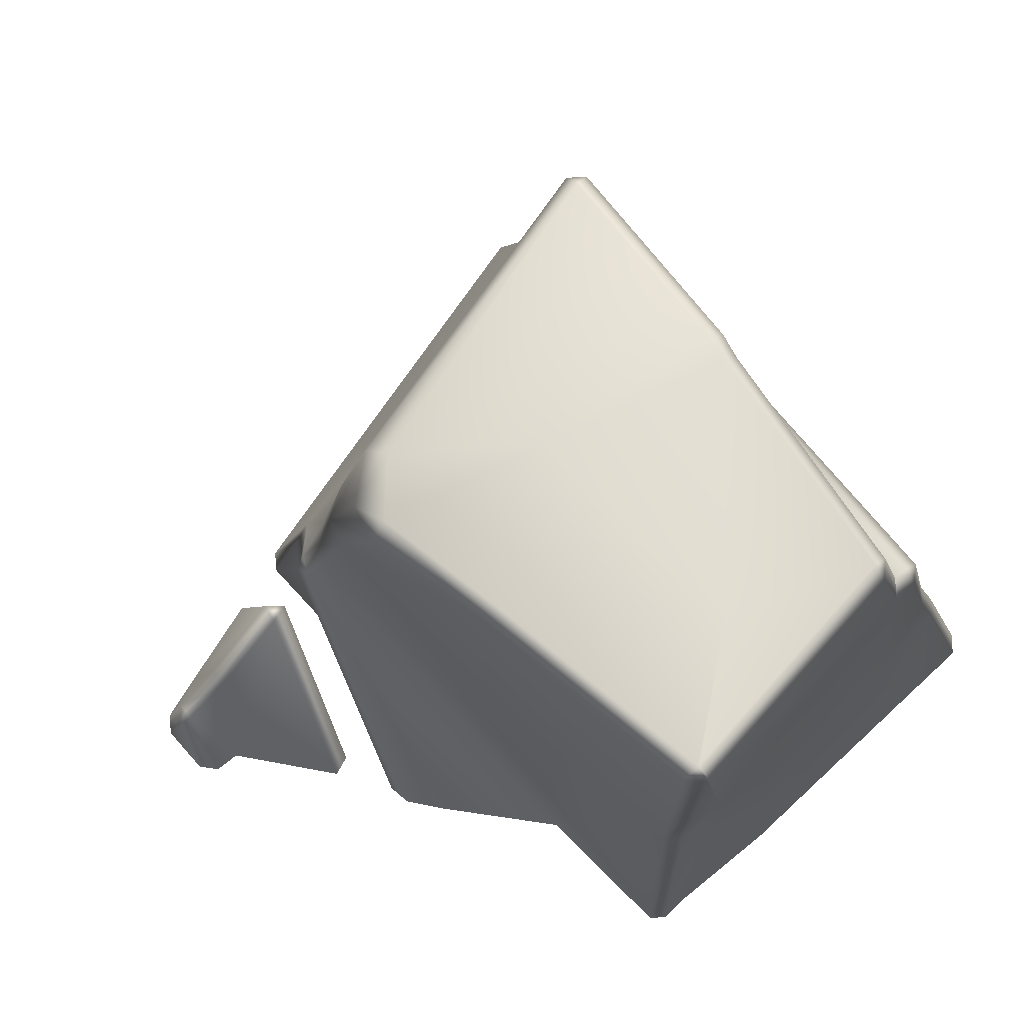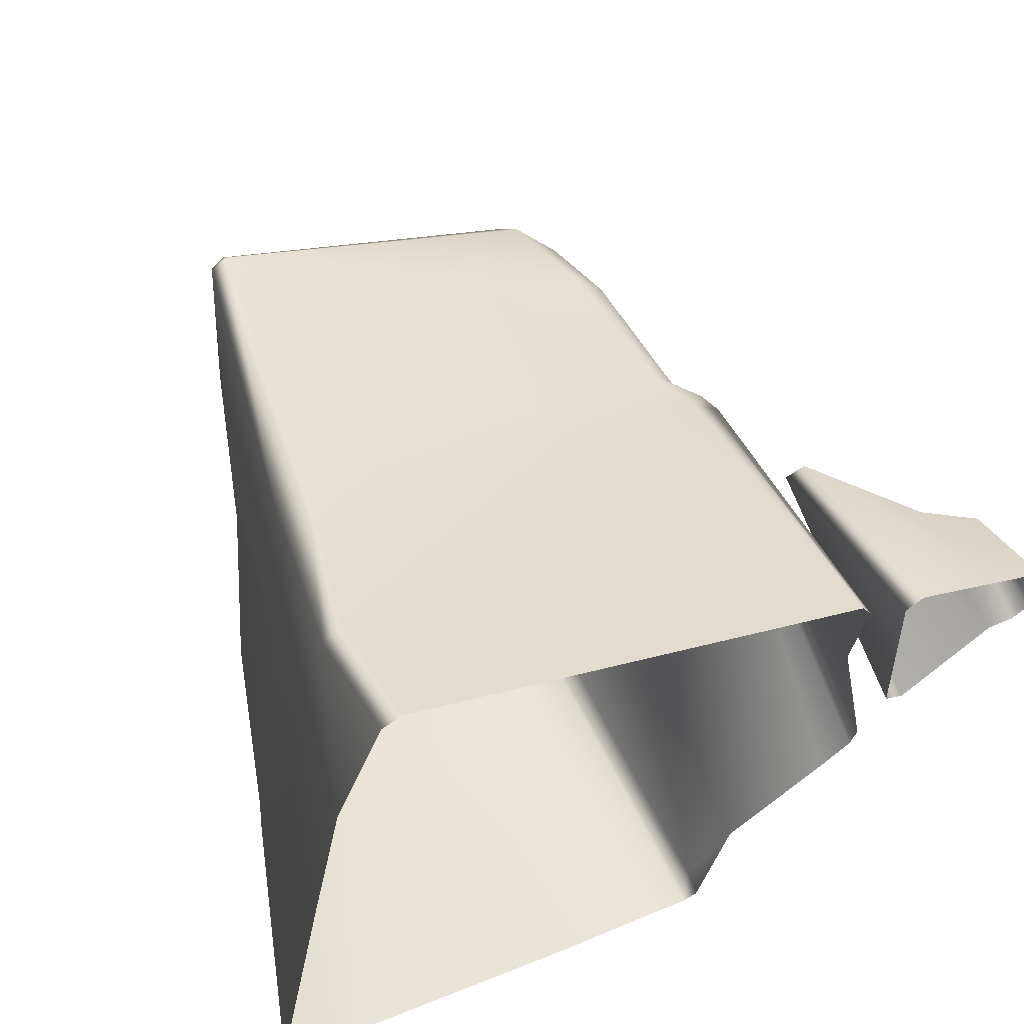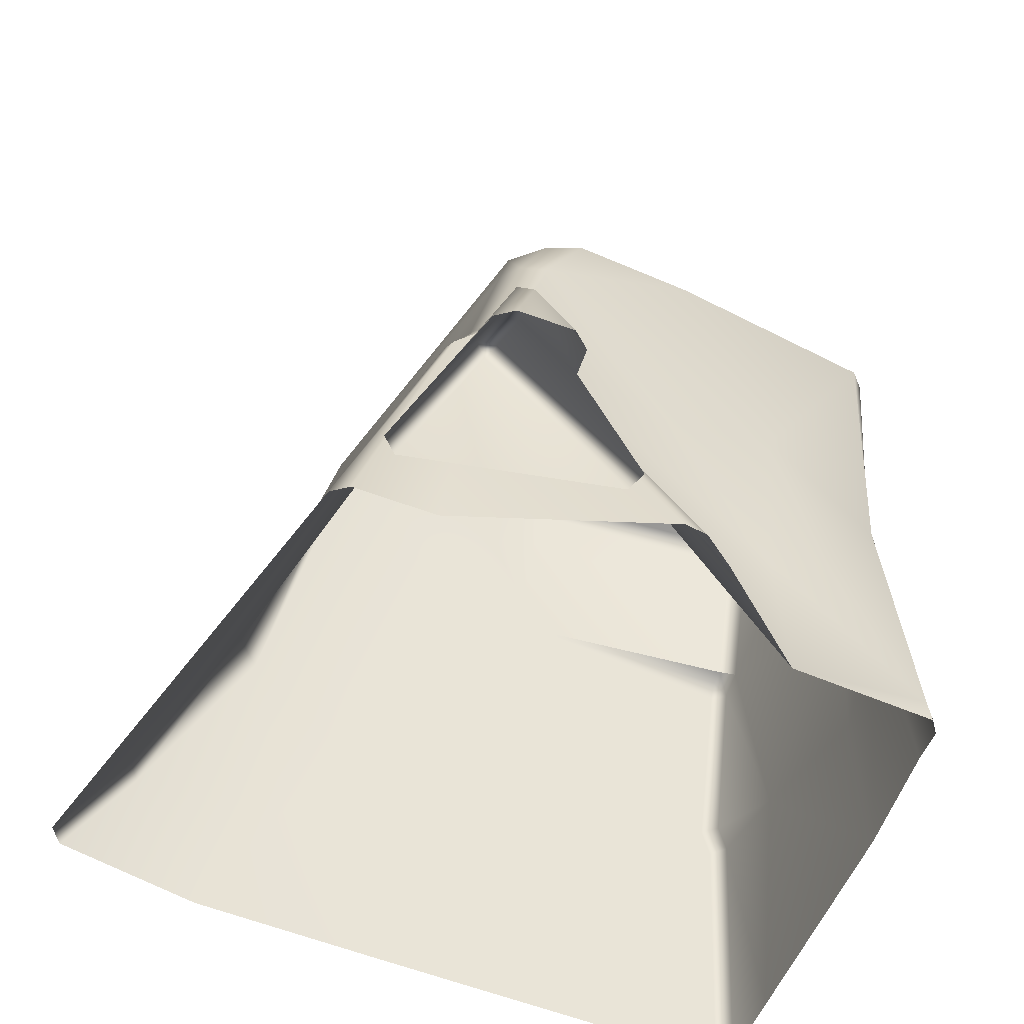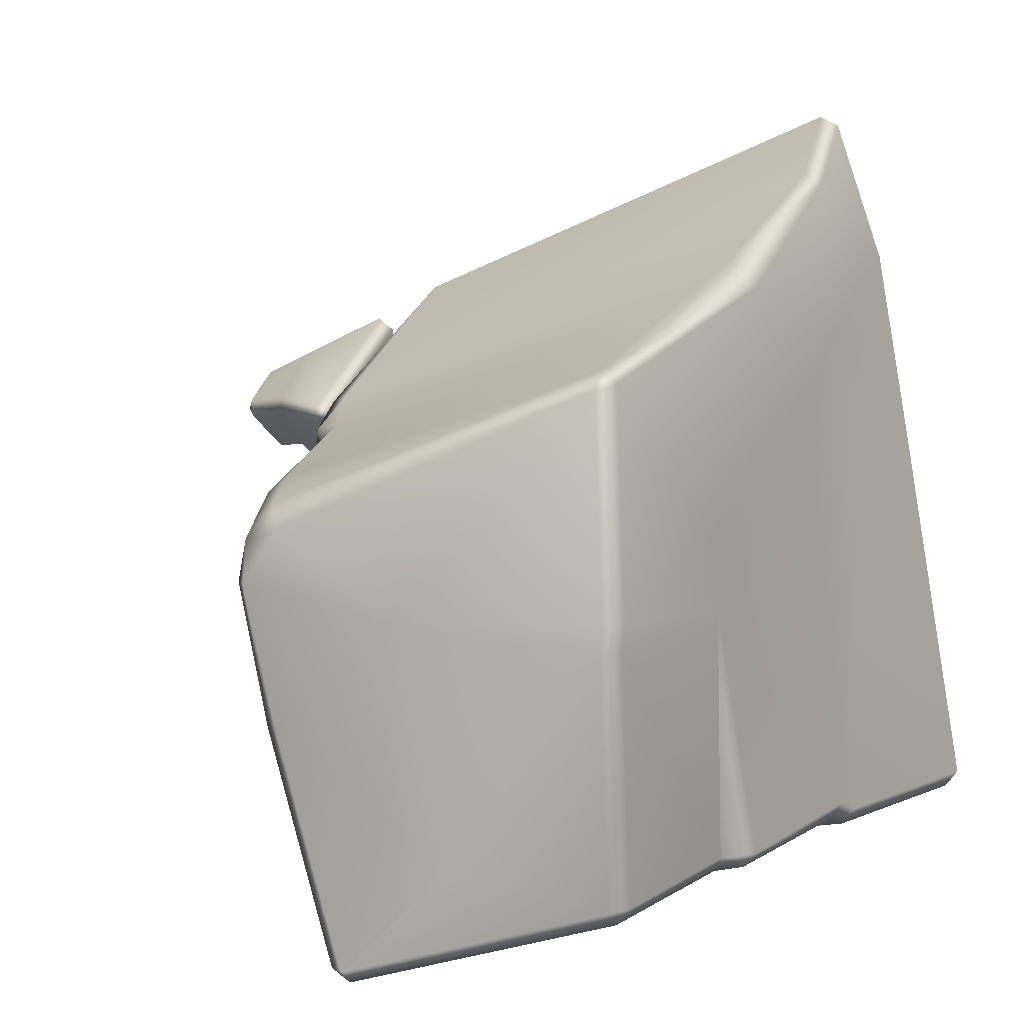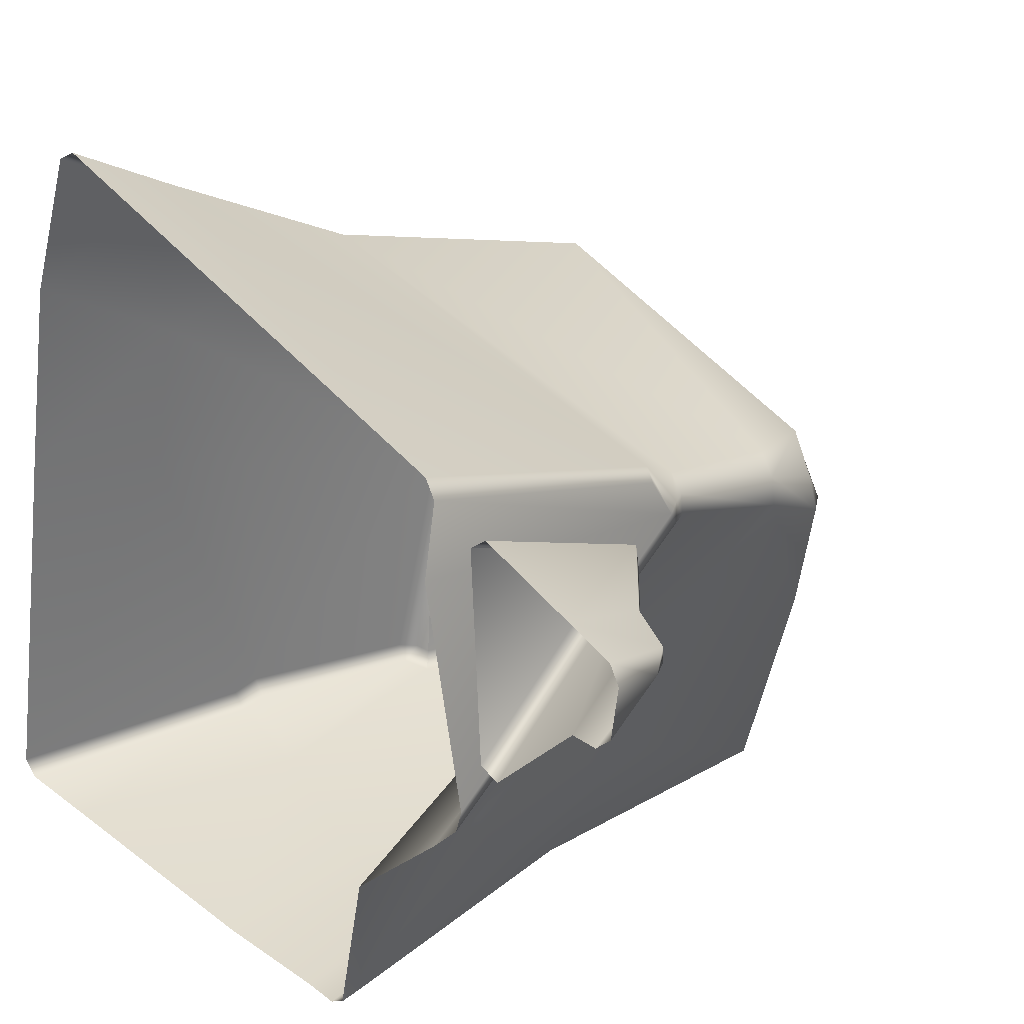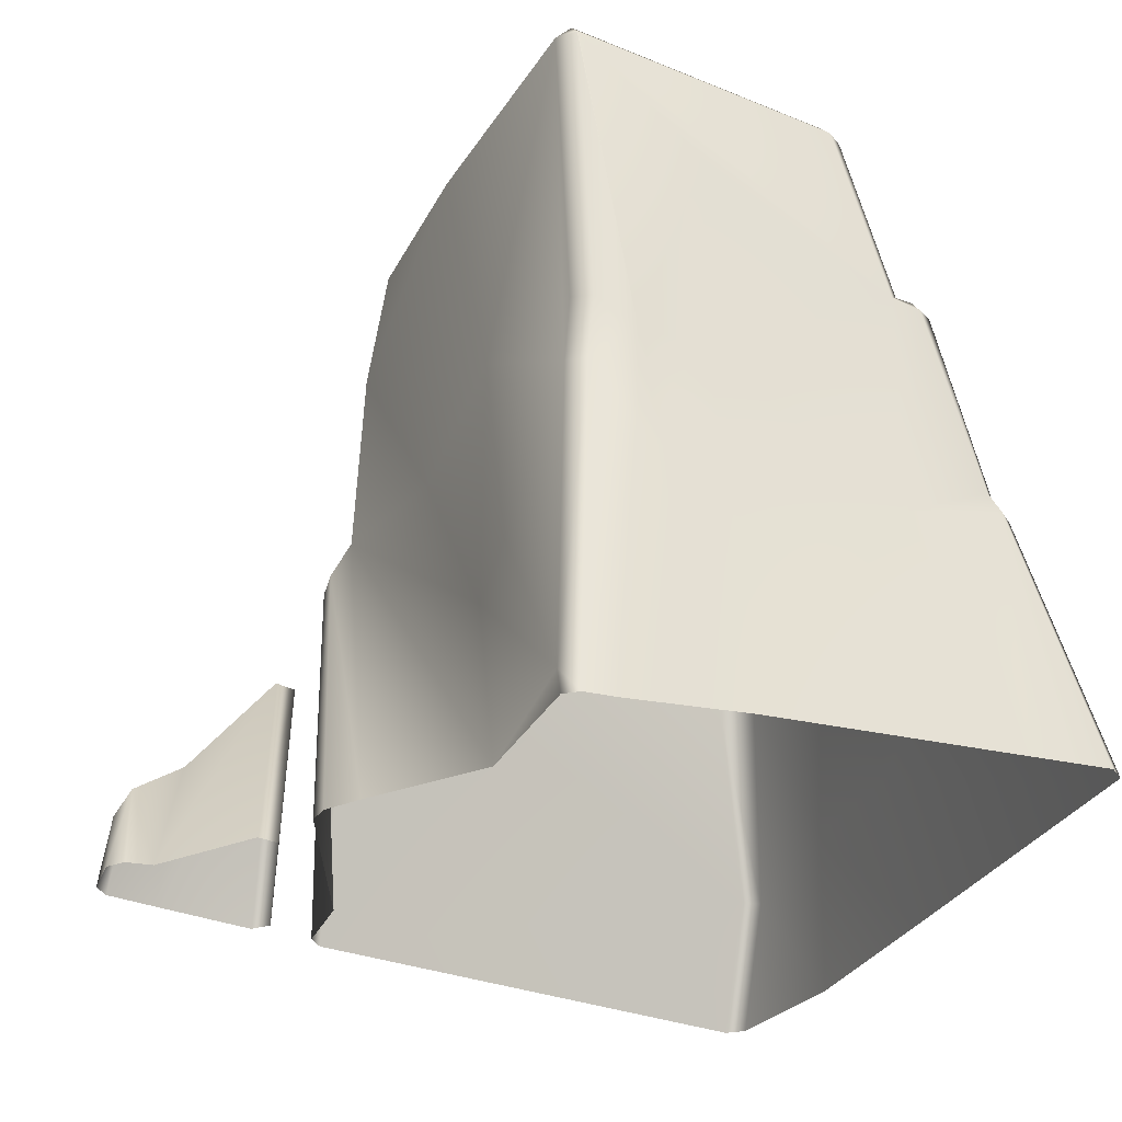
<metadata>
{"format":"obj","ext":"obj","renderer":"f3d","projection":"perspective","resolution":1024,"background":"white","views":[{"elev":69.6,"azim":146.6,"up":"+Y"},{"elev":61.7,"azim":-25.0,"up":"+Z"},{"elev":-56.3,"azim":77.0,"up":"+Y"},{"elev":7.4,"azim":-162.4,"up":"+Z"},{"elev":25.7,"azim":42.1,"up":"+Z"},{"elev":-27.9,"azim":169.7,"up":"+Y"}]}
</metadata>
<code>
g Cliff_A
v 1.012 0.866 0.3305
v 1.036 -1.229e-06 0.6687
v 1.08 -1.229e-06 -0.1998
v 1.159 -1.229e-06 -0.2434
v 1.012 0.866 0.3305
v 1.08 -1.229e-06 -0.1998
v 1.09 0.871 0.2945
v 1.086 0.8592 0.3819
v 1.086 0.8592 0.3819
v 1.107 -1.229e-06 0.7216
v 1.036 -1.229e-06 0.6687
v 1.012 0.866 0.3305
v 1.09 0.871 0.2945
v 1.419 0.472 0.3719
v 1.086 0.8592 0.3819
v 1.424 0.4816 0.2863
v 1.516 -1.229e-06 0.1003
v 1.159 -1.229e-06 -0.2434
v 1.616 0.3695 0.2714
v 1.622 -1.229e-06 0.0895
v 1.689 -1.229e-06 0.1482
v 1.678 0.2613 0.2922
v 1.72 -1.229e-06 0.3692
v 1.68 -1.229e-06 0.4464
v 1.622 0.3604 0.3451
v 1.616 0.3695 0.2714
v 1.424 0.4816 0.2863
v 1.419 0.472 0.3719
v 1.494 -1.229e-06 0.5376
v 1.086 0.8592 0.3819
v 1.107 -1.229e-06 0.7216
v -0.758 2.694 -0.3464
v -0.7697 2.697 -0.2435
v -0.8379 2.645 -0.2461
v -0.8265 2.642 -0.3466
v -0.7753 2.614 -1.341
v -1.033 1.972 -0.2765
v -1.04 1.909 -1.287
v -0.8423 2.559 -1.33
v -1.003 1.861 -1.354
v -0.7873 2.554 -1.399
v -1.005 2.016 0.02094
v -0.793 2.607 0.6446
v -0.7697 2.697 -0.2435
v -0.7243 2.659 0.6168
v -1.18 0.9394 0.4646
v -1.026 1.284 0.9482
v -1.228 0.5742 0.7211
v -1.137 0.4938 1.371
v -1.313 -1.229e-06 1.04
v -1.114 -1.229e-06 1.627
v -1.06 0.5096 1.408
v -1.035 -1.229e-06 1.668
v -1.457 -1.229e-06 0.2216
v -1.324 0.5573 0.08189
v -1.718 -1.229e-06 -1.314
v -1.235 0.9754 -0.04126
v -1.413 0.993 -1.275
v -1.666 -1.229e-06 -1.384
v -1.376 1.092 -1.229
v -1.362 0.9936 -1.345
v -1.342 -1.229e-06 -1.438
v -0.9745 0.9131 -1.43
v -0.3601 -1.229e-06 -1.605
v -1.33 1.091 -1.303
v -1.169 1.84 -1.273
v -1.103 1.899 -1.278
v -1.04 1.909 -1.287
v -1.114 1.83 -1.336
v -0.3362 0.7211 -1.581
v -0.2221 1.402 -1.583
v 0.02579 1.068 -1.618
v 0.1088 -1.229e-06 -1.652
v 0.2359 -1.229e-06 -1.675
v 0.1998 1.307 -1.613
v 0.01816 1.466 -1.603
v 0.1753 1.566 -1.613
v 0.2464 2.661 -1.688
v 0.2421 2.662 -1.688
v -0.2455 2.227 -1.581
v 0.2453 2.723 -1.628
v -0.7753 2.614 -1.341
v 0.6877 2.622 -0.1636
v 0.5321 2.692 -0.6938
v 0.5879 2.63 -0.7143
v 0.7503 2.52 -0.169
v -1.137 0.4938 1.371
v -1.026 1.284 0.9482
v -0.8921 1.28 1.037
v -1.06 0.5096 1.408
v -0.7226 2.603 0.6876
v -1.026 1.284 0.9482
v -0.793 2.607 0.6446
v 0.3182 2.663 -1.637
v 0.5879 2.63 -0.7143
v 0.5321 2.692 -0.6938
v 0.2576 2.724 -1.63
v 0.2464 2.661 -1.688
v 0.2576 2.724 -1.63
v 0.2421 2.662 -1.688
v 0.2453 2.723 -1.628
v -0.1727 2.682 -1.203
v -0.7753 2.614 -1.341
v 0.5321 2.692 -0.6938
v -0.758 2.694 -0.3464
v 0.02966 2.721 -0.2639
v 0.6877 2.622 -0.1636
v -0.7697 2.697 -0.2435
v 0.5336 2.66 0.05365
v -0.7243 2.659 0.6168
v 0.5861 2.567 0.1428
v -0.7226 2.603 0.6876
v -0.793 2.607 0.6446
v 0.1998 1.307 -1.613
v 0.2359 -1.229e-06 -1.675
v 0.3078 0.09924 -1.628
v 0.2722 1.312 -1.567
v 0.1753 1.566 -1.613
v 0.2542 1.57 -1.578
v 0.2464 2.661 -1.688
v 0.3182 2.663 -1.637
v 0.473 1.583 -1.071
v 0.5879 2.63 -0.7143
v 0.4237 0.7747 -1.237
v 0.8062 2.124 0.009515
v 0.7503 2.52 -0.169
v 0.4693 0.6395 -0.9818
v 0.6149 1.339 -0.5566
v 0.8236 1.473 0.2032
v 0.4213 -1.229e-06 -1.028
v 0.2992 -1.229e-06 -1.643
v 0.2359 -1.229e-06 -1.675
v 0.8313 -1.229e-06 -0.6609
v 0.898 1.34 0.2384
v 0.951 -1.229e-06 -0.5413
v 0.9778 -1.229e-06 -0.4473
v 0.9165 1.286 0.3031
v 0.8098 -1.229e-06 0.4563
v 0.8629 -1.229e-06 0.7972
v 0.8784 1.365 0.3173
v 0.8046 1.489 0.2856
v 0.8477 1.247 0.4302
v 0.8212 -1.229e-06 0.8753
v 0.772 1.305 0.4579
v 0.7892 2.128 0.1327
v 0.7353 1.507 0.3521
v -1.06 0.5096 1.408
v -1.035 -1.229e-06 1.668
v -0.8921 1.28 1.037
v 0.6855 2.183 0.2062
v -0.7226 2.603 0.6876
v 0.5861 2.567 0.1428
v 0.7322 2.486 -0.003256
v 0.6877 2.622 -0.1636
v 0.5336 2.66 0.05365
g Cliff_A_0
f 3 2 1
f 6 5 4
f 5 7 4
f 7 5 8
f 11 10 9
f 12 11 9
f 15 14 13
f 14 16 13
f 13 16 17
f 18 13 17
f 17 16 19
f 20 17 19
f 21 20 19
f 22 21 19
f 23 21 22
f 24 23 22
f 25 24 22
f 25 22 26
f 25 26 27
f 28 25 27
f 29 24 25
f 28 29 25
f 29 28 30
f 31 29 30
f 34 33 32
f 35 34 32
f 32 36 35
f 34 35 37
f 38 37 35
f 36 39 35
f 39 38 35
f 38 39 40
f 39 36 41
f 39 41 40
f 42 34 37
f 42 43 34
f 34 43 44
f 43 45 44
f 43 42 46
f 46 42 37
f 47 43 46
f 46 48 47
f 48 49 47
f 48 50 49
f 50 51 49
f 49 51 52
f 51 53 52
f 50 48 54
f 48 55 54
f 55 48 46
f 56 54 55
f 57 46 37
f 57 55 46
f 58 56 55
f 59 56 58
f 57 60 55
f 60 58 55
f 60 57 37
f 61 59 58
f 61 58 60
f 62 59 61
f 63 62 61
f 64 62 63
f 65 61 60
f 61 65 63
f 66 60 37
f 60 66 65
f 66 37 67
f 67 37 68
f 66 69 65
f 69 66 67
f 67 68 69
f 65 69 63
f 68 40 69
f 69 40 63
f 70 64 63
f 63 71 70
f 71 63 40
f 70 72 64
f 70 71 72
f 72 73 64
f 74 73 72
f 75 74 72
f 72 76 75
f 71 76 72
f 76 77 75
f 77 76 78
f 76 79 78
f 71 80 76
f 80 71 40
f 80 79 76
f 80 40 79
f 40 41 79
f 79 41 81
f 41 82 81
f 85 84 83
f 86 85 83
f 89 88 87
f 90 89 87
f 92 89 91
f 93 92 91
f 96 95 94
f 97 96 94
f 99 94 98
f 98 100 99
f 100 101 99
f 99 101 102
f 101 103 102
f 104 99 102
f 105 102 103
f 106 104 102
f 105 106 102
f 107 104 106
f 105 108 106
f 109 107 106
f 108 110 106
f 106 110 109
f 109 110 111
f 110 112 111
f 112 110 113
f 116 115 114
f 117 116 114
f 117 114 118
f 119 117 118
f 119 118 120
f 121 119 120
f 119 121 117
f 121 122 117
f 121 123 122
f 124 116 117
f 122 124 117
f 123 125 122
f 123 126 125
f 124 122 127
f 116 124 127
f 125 128 122
f 122 128 127
f 127 128 129
f 128 125 129
f 116 127 130
f 130 127 129
f 130 131 116
f 116 131 132
f 130 129 133
f 133 129 134
f 135 133 134
f 136 135 134
f 137 136 134
f 137 138 136
f 139 138 137
f 134 129 140
f 140 137 134
f 141 129 125
f 129 141 140
f 142 139 137
f 143 139 142
f 144 142 137
f 140 144 137
f 144 143 142
f 145 141 125
f 145 125 126
f 141 146 140
f 146 144 140
f 141 145 146
f 143 144 147
f 148 143 147
f 149 147 144
f 146 149 144
f 146 150 149
f 145 150 146
f 150 151 149
f 152 151 150
f 152 150 145
f 153 145 126
f 153 152 145
f 153 126 154
f 155 152 153
f 154 155 153

</code>
